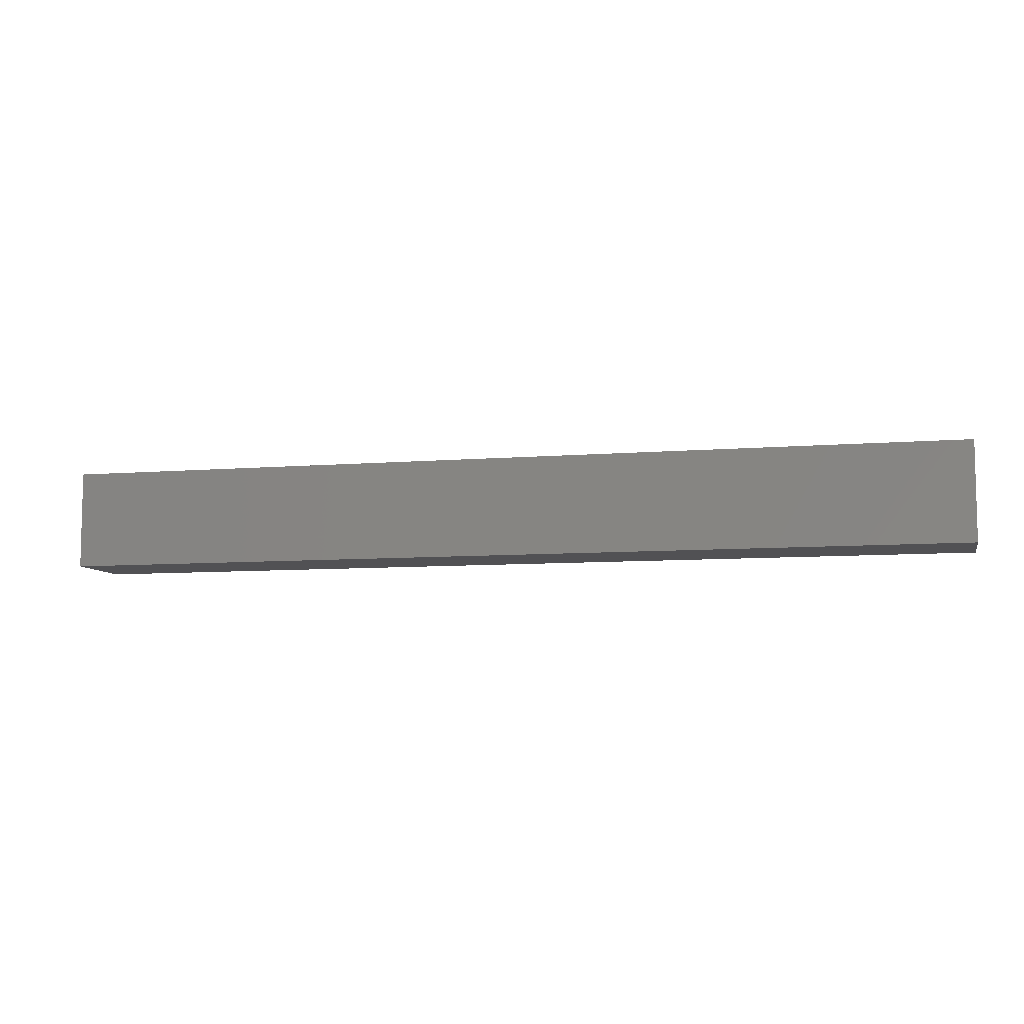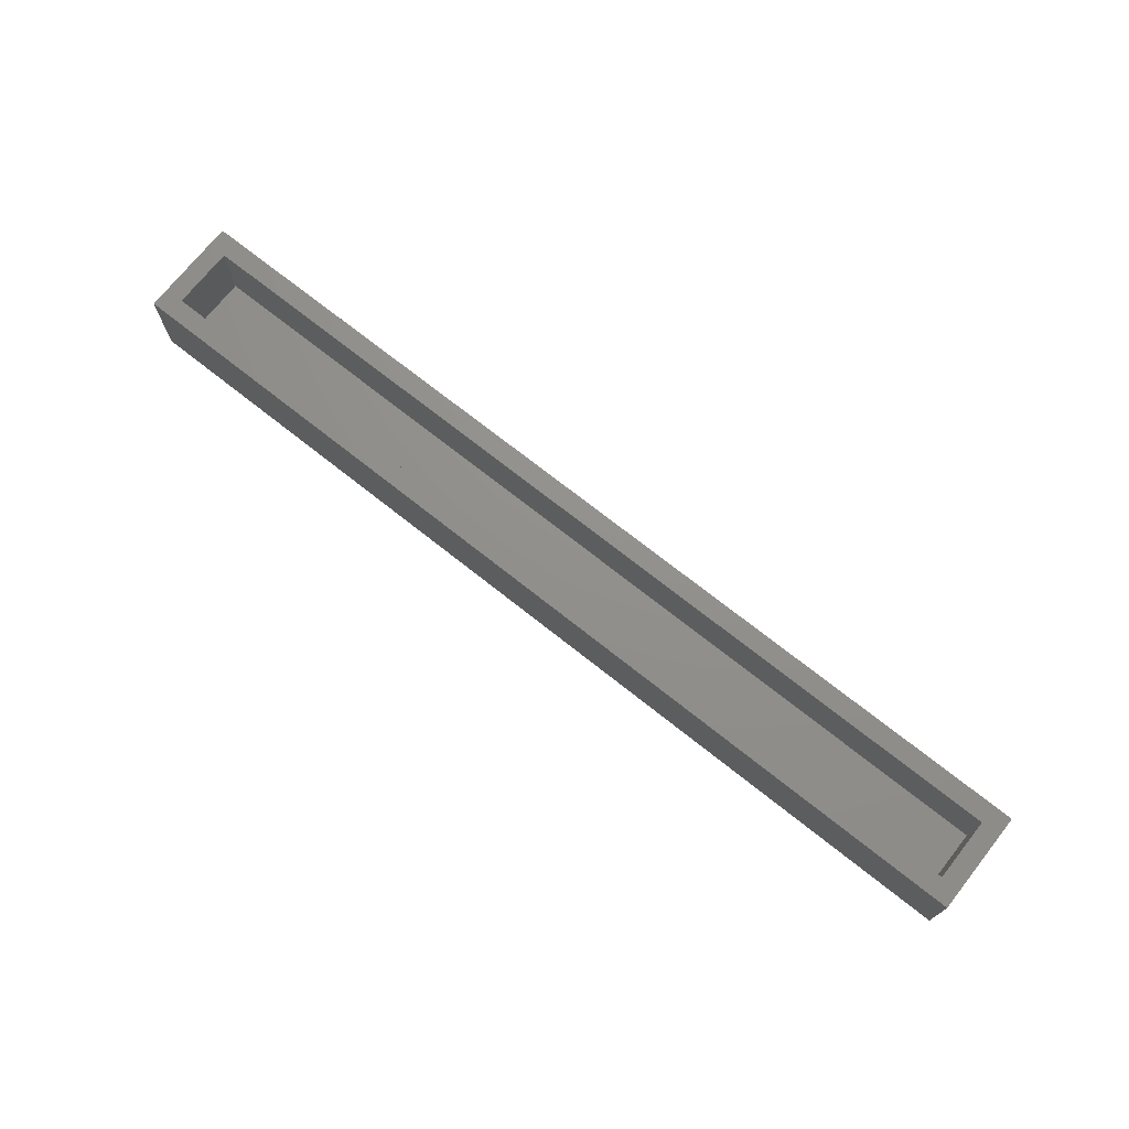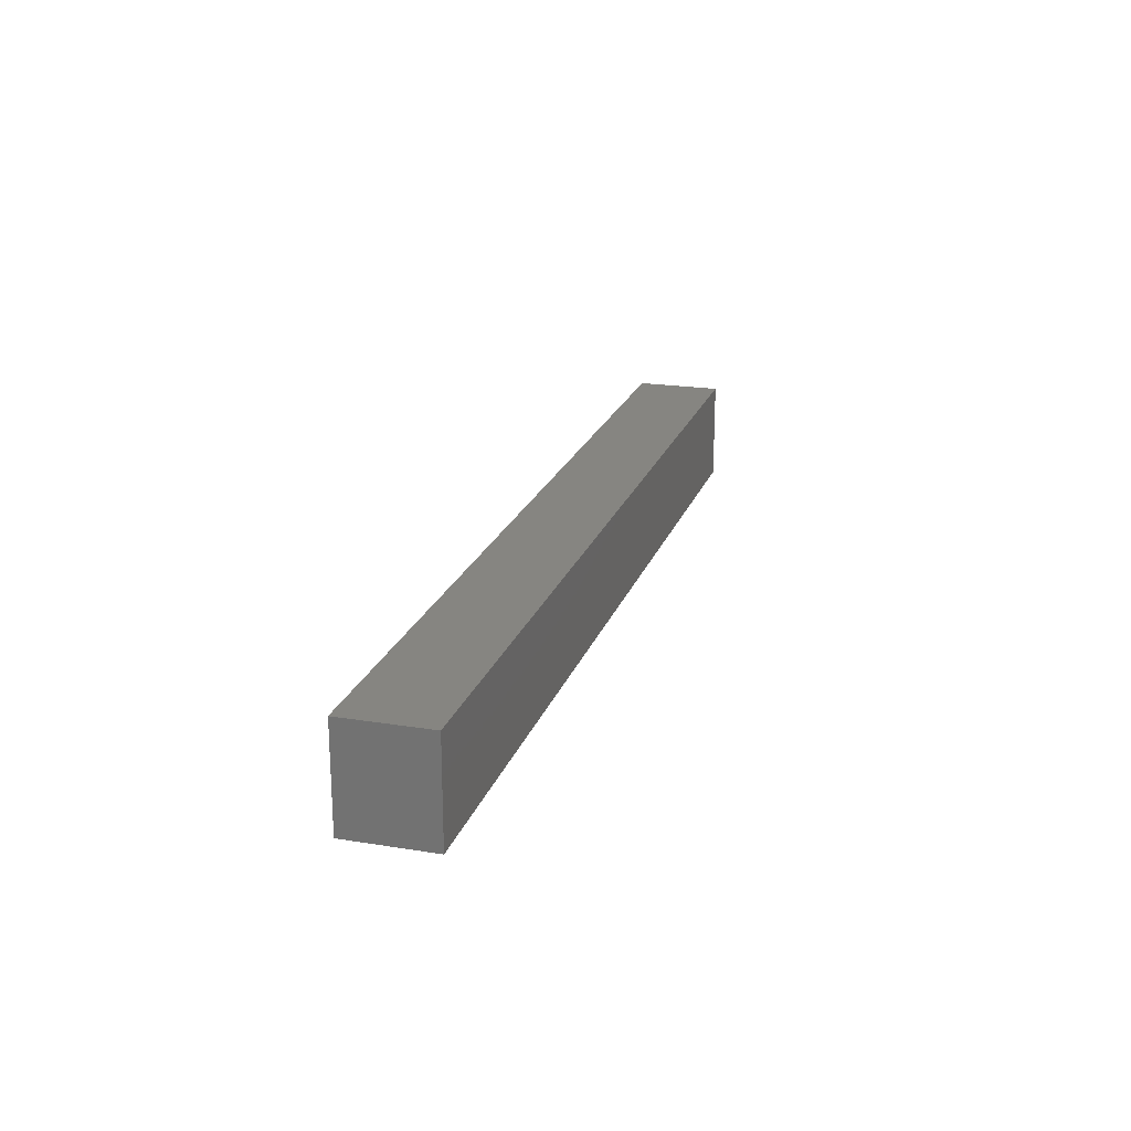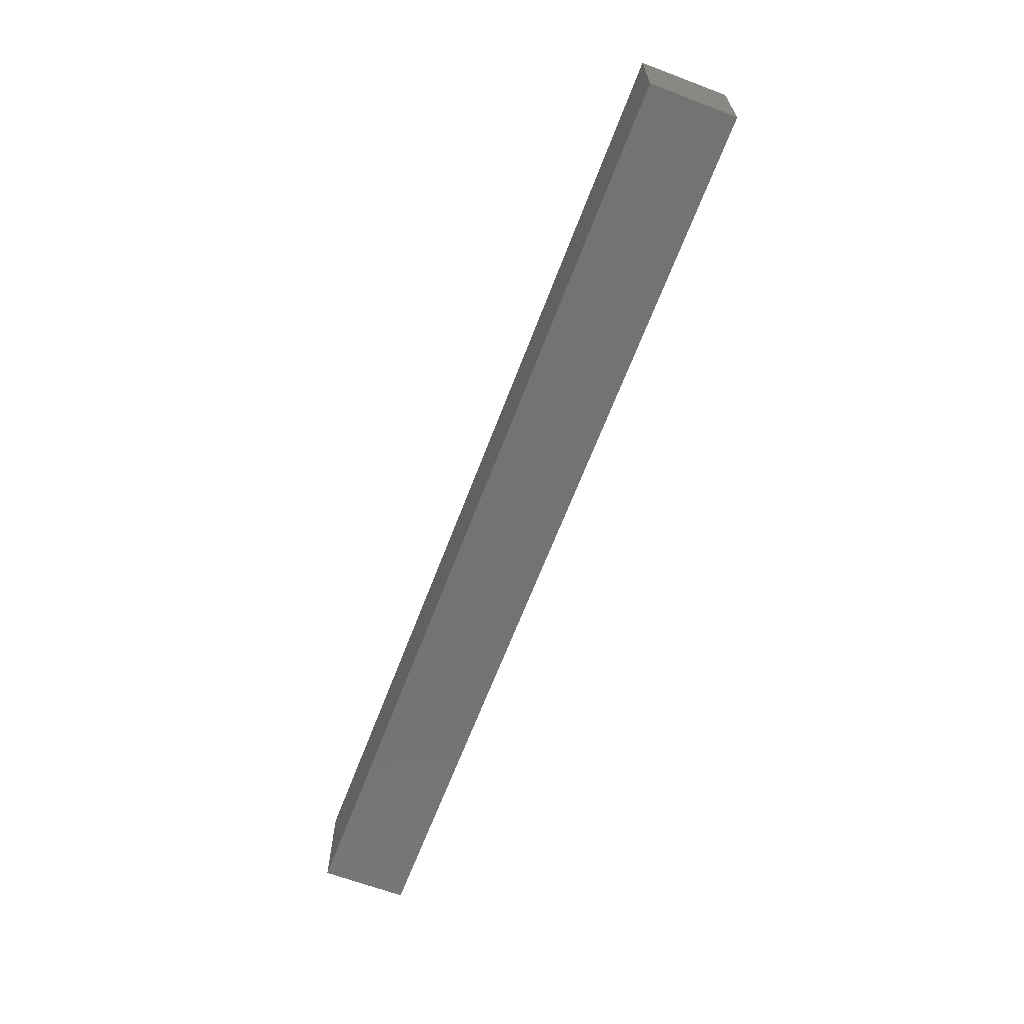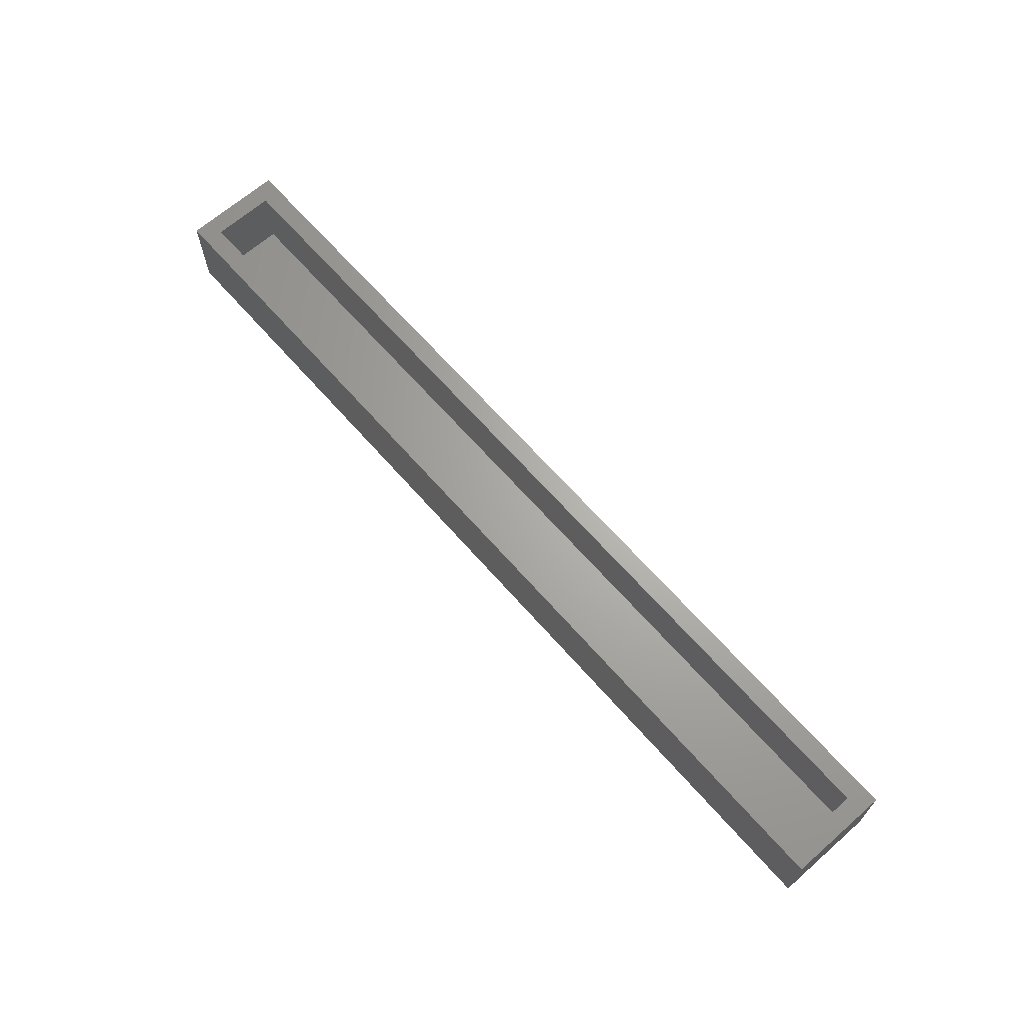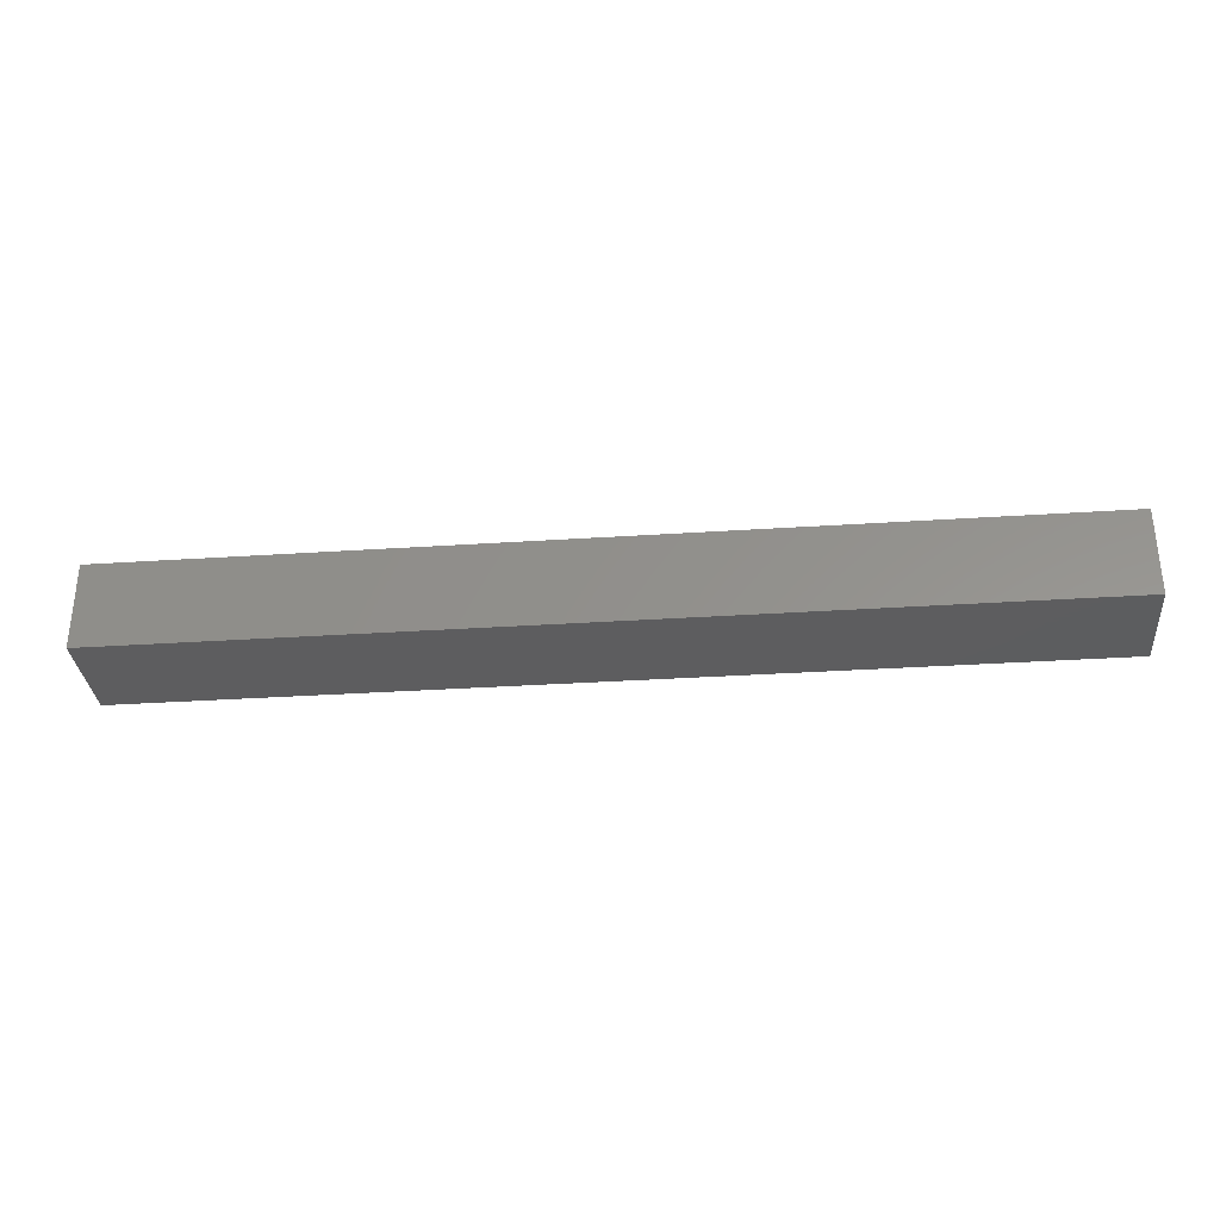
<metadata>
{"format":"stl","ext":"stl","renderer":"f3d","projection":"perspective","resolution":1024,"background":"white","views":[{"elev":-7.9,"azim":-166.7,"up":"+Y"},{"elev":72.3,"azim":-141.6,"up":"+Z"},{"elev":20.9,"azim":106.2,"up":"+Y"},{"elev":-65.2,"azim":-110.8,"up":"+Y"},{"elev":66.3,"azim":-131.3,"up":"+Z"},{"elev":-32.3,"azim":5.3,"up":"+Z"}]}
</metadata>
<code>
# stl→obj: 16 verts, 28 faces
v -0.7656 -0.1484 0.06382
v -0.7344 -0.1172 0.06382
v -0.7656 0.01562 0.06382
v -0.7344 -0.01562 0.06382
v 0.7656 0.01562 0.06382
v 0.7344 -0.01562 0.06382
v 0.7656 -0.1484 0.06382
v 0.7344 -0.1172 0.06382
v 0.7344 -0.1172 -0.04688
v 0.7344 -0.01562 -0.04688
v -0.7344 -0.1172 -0.04688
v -0.7344 -0.01562 -0.04688
v -0.7656 -0.1484 -0.07812
v -0.7656 0.01562 -0.07812
v 0.7656 -0.1484 -0.07812
v 0.7656 0.01562 -0.07812
f 1 2 3
f 3 2 4
f 3 4 5
f 5 4 6
f 5 6 7
f 7 6 8
f 7 8 1
f 1 8 2
f 9 8 10
f 10 8 6
f 2 11 4
f 4 11 12
f 4 12 6
f 6 12 10
f 2 8 11
f 11 8 9
f 13 14 15
f 15 14 16
f 16 5 15
f 15 5 7
f 3 14 1
f 1 14 13
f 3 5 14
f 14 5 16
f 1 13 7
f 7 13 15
f 11 9 12
f 12 9 10

</code>
